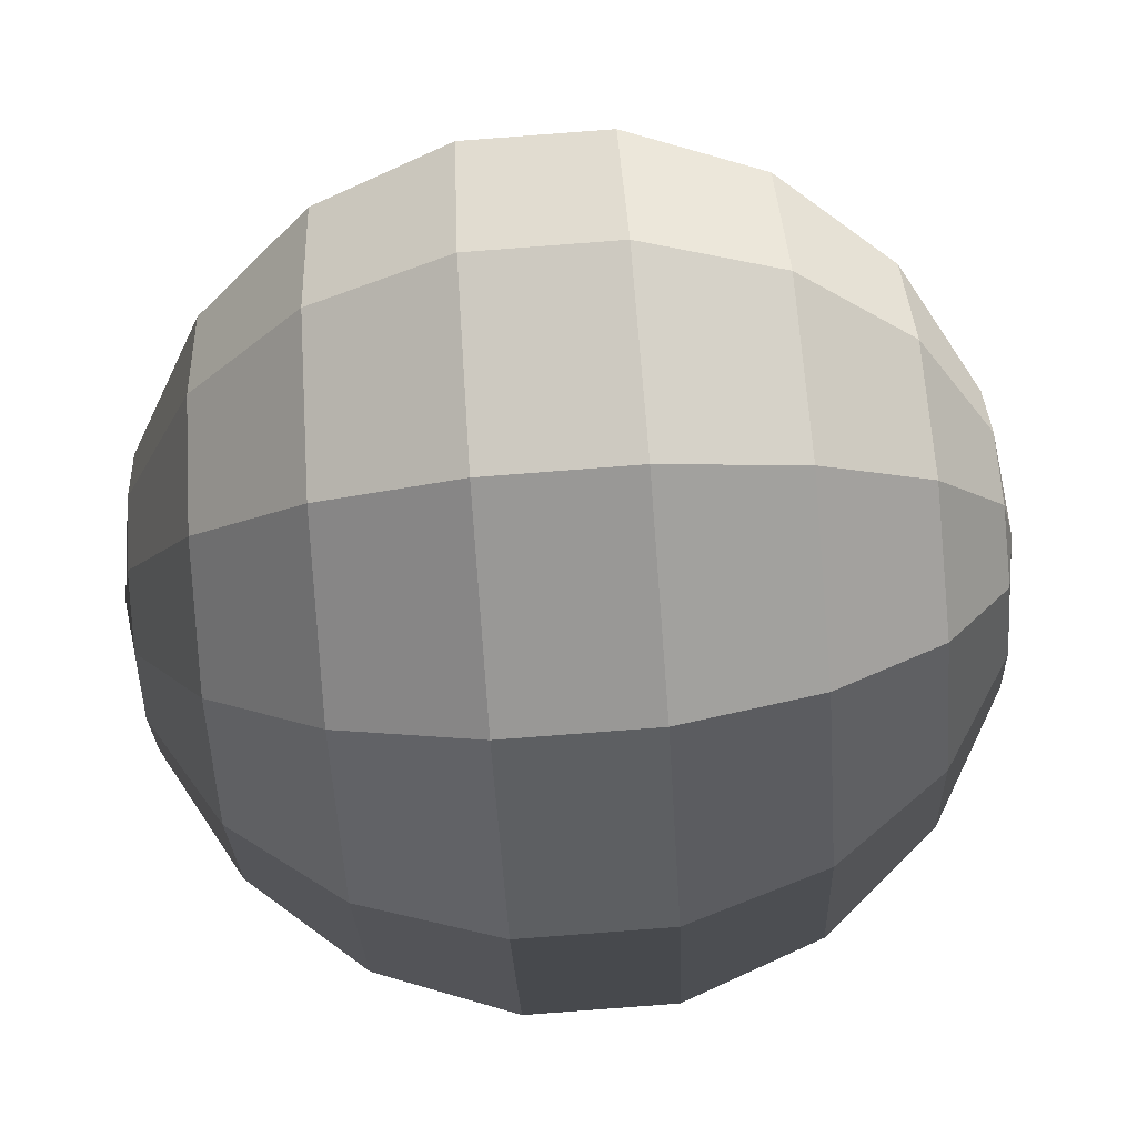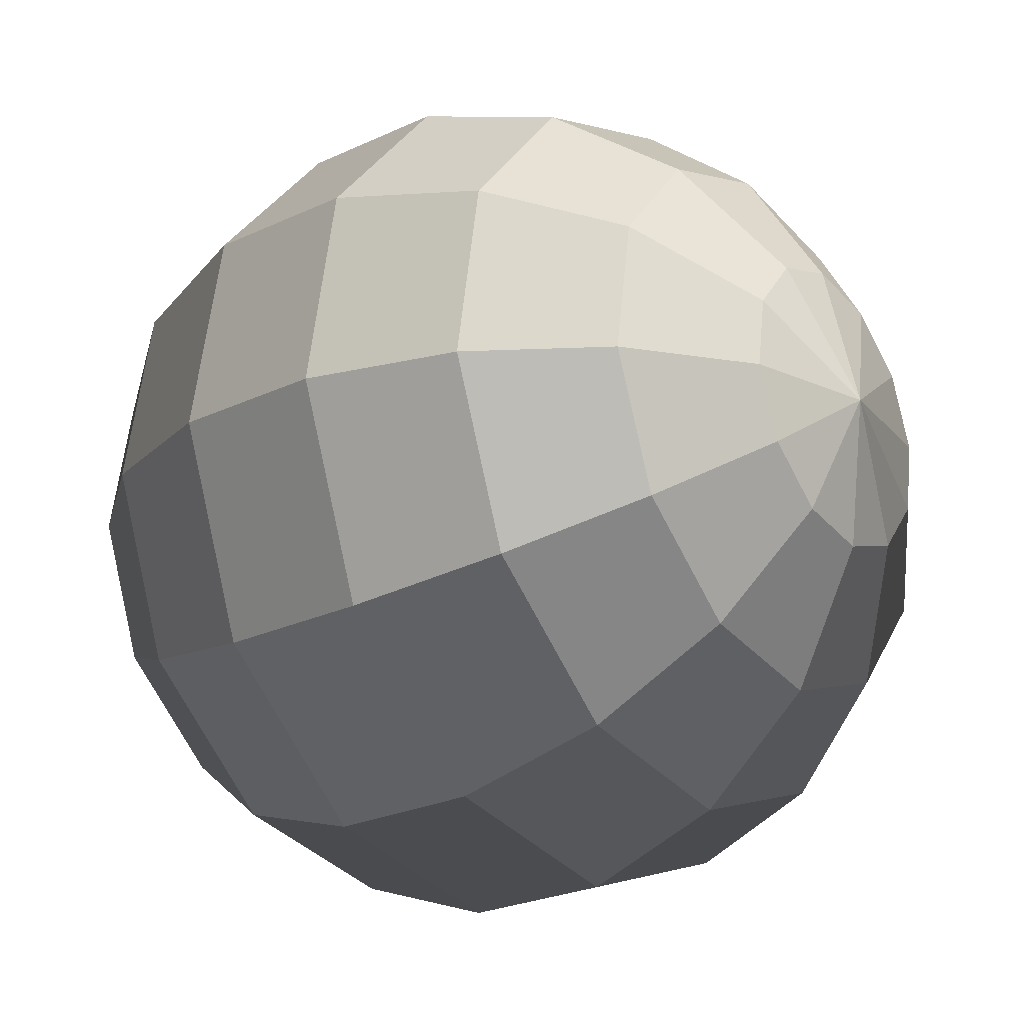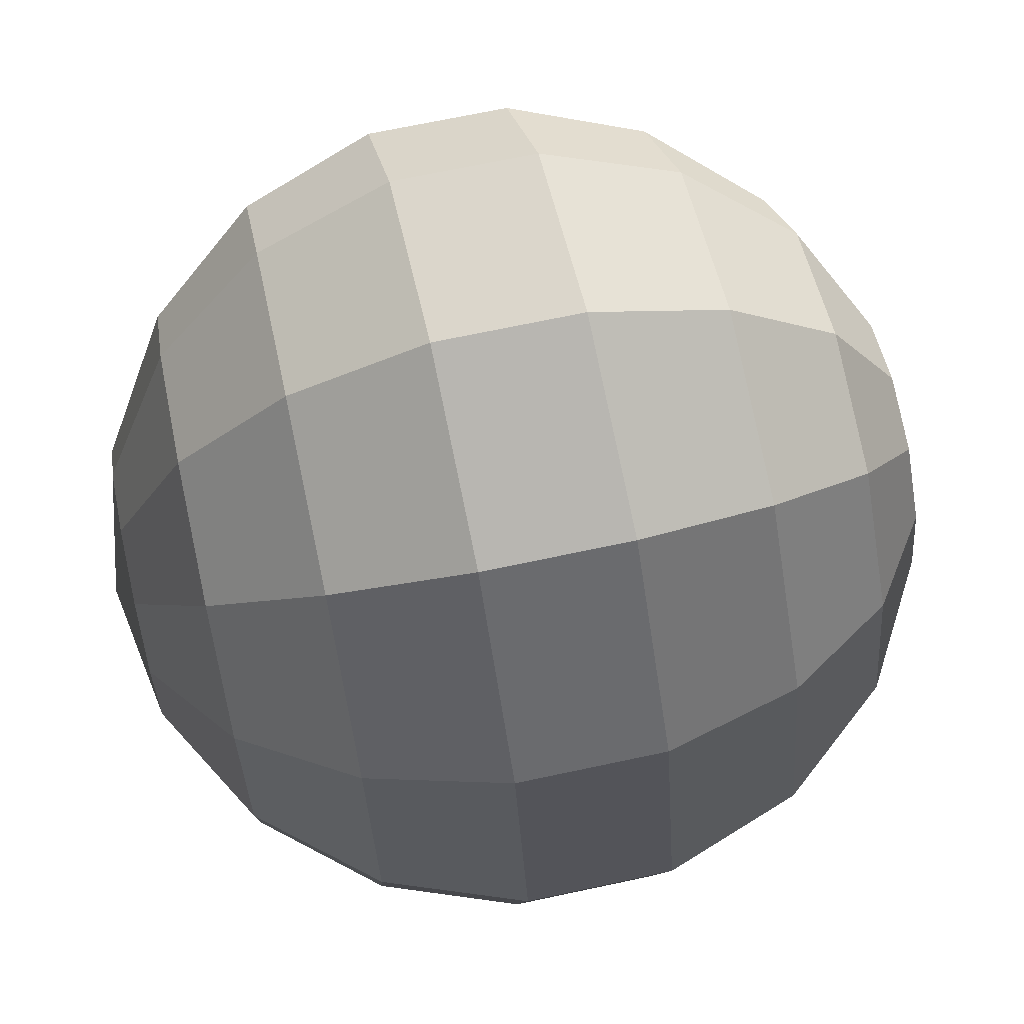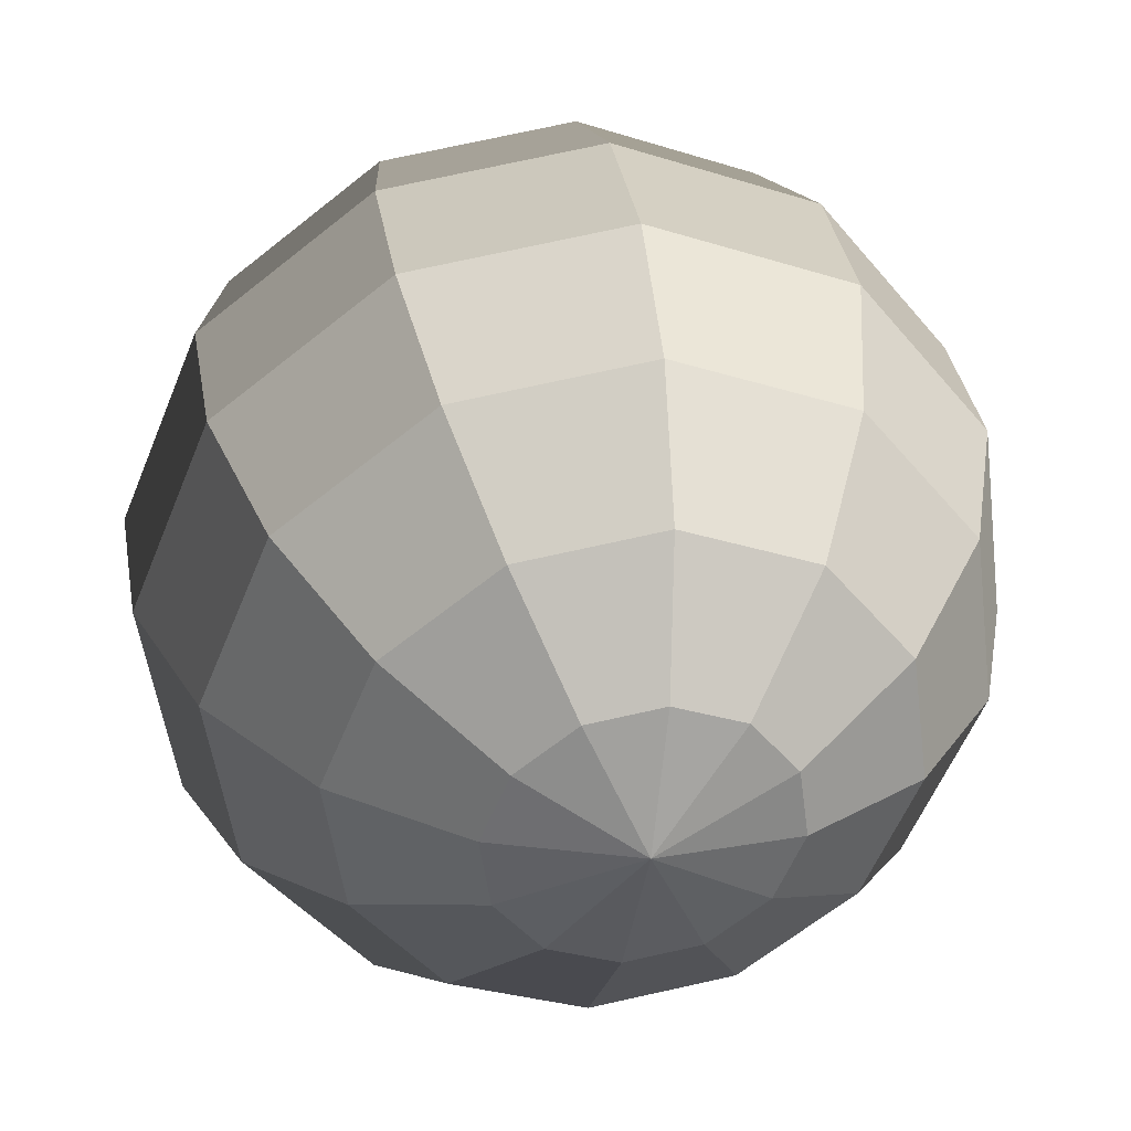
<metadata>
{"format":"obj","ext":"obj","renderer":"f3d","projection":"perspective","resolution":1024,"background":"white","views":[{"elev":74.9,"azim":-131.7,"up":"+Z"},{"elev":-23.2,"azim":-90.7,"up":"+Z"},{"elev":61.9,"azim":-139.7,"up":"+Z"},{"elev":-16.9,"azim":-104.2,"up":"+Y"}]}
</metadata>
<code>
v -2.212 -0.6427 0.1848
v -2.213 -0.6417 0.1842
v -2.213 -0.641 0.1876
v -2.213 -0.6417 0.1842
v -2.214 -0.6406 0.1845
v -2.213 -0.641 0.1876
v -2.214 -0.6406 0.1845
v -2.215 -0.6398 0.1857
v -2.213 -0.641 0.1876
v -2.215 -0.6398 0.1857
v -2.216 -0.6394 0.1874
v -2.213 -0.641 0.1876
v -2.216 -0.6394 0.1874
v -2.215 -0.6395 0.1891
v -2.213 -0.641 0.1876
v -2.215 -0.6395 0.1891
v -2.215 -0.6402 0.1904
v -2.213 -0.641 0.1876
v -2.215 -0.6402 0.1904
v -2.213 -0.6412 0.191
v -2.213 -0.641 0.1876
v -2.213 -0.6412 0.191
v -2.212 -0.6423 0.1907
v -2.213 -0.641 0.1876
v -2.212 -0.6423 0.1907
v -2.211 -0.6431 0.1895
v -2.213 -0.641 0.1876
v -2.211 -0.6431 0.1895
v -2.21 -0.6435 0.1878
v -2.213 -0.641 0.1876
v -2.21 -0.6435 0.1878
v -2.211 -0.6434 0.1861
v -2.213 -0.641 0.1876
v -2.211 -0.6434 0.1861
v -2.212 -0.6427 0.1848
v -2.213 -0.641 0.1876
v -2.211 -0.6451 0.1823
v -2.214 -0.6432 0.1812
v -2.213 -0.6417 0.1842
v -2.212 -0.6427 0.1848
v -2.214 -0.6432 0.1812
v -2.216 -0.6412 0.1819
v -2.214 -0.6406 0.1845
v -2.213 -0.6417 0.1842
v -2.216 -0.6412 0.1819
v -2.218 -0.6396 0.184
v -2.215 -0.6398 0.1857
v -2.214 -0.6406 0.1845
v -2.218 -0.6396 0.184
v -2.219 -0.6389 0.1872
v -2.216 -0.6394 0.1874
v -2.215 -0.6398 0.1857
v -2.219 -0.6389 0.1872
v -2.219 -0.6392 0.1904
v -2.215 -0.6395 0.1891
v -2.216 -0.6394 0.1874
v -2.219 -0.6392 0.1904
v -2.217 -0.6405 0.193
v -2.215 -0.6402 0.1904
v -2.215 -0.6395 0.1891
v -2.217 -0.6405 0.193
v -2.214 -0.6424 0.194
v -2.213 -0.6412 0.191
v -2.215 -0.6402 0.1904
v -2.214 -0.6424 0.194
v -2.212 -0.6444 0.1934
v -2.212 -0.6423 0.1907
v -2.213 -0.6412 0.191
v -2.212 -0.6444 0.1934
v -2.21 -0.646 0.1912
v -2.211 -0.6431 0.1895
v -2.212 -0.6423 0.1907
v -2.21 -0.646 0.1912
v -2.209 -0.6467 0.1881
v -2.21 -0.6435 0.1878
v -2.211 -0.6431 0.1895
v -2.209 -0.6467 0.1881
v -2.21 -0.6464 0.1848
v -2.211 -0.6434 0.1861
v -2.21 -0.6435 0.1878
v -2.21 -0.6464 0.1848
v -2.211 -0.6451 0.1823
v -2.212 -0.6427 0.1848
v -2.211 -0.6434 0.1861
v -2.212 -0.648 0.1805
v -2.215 -0.6455 0.1791
v -2.214 -0.6432 0.1812
v -2.211 -0.6451 0.1823
v -2.215 -0.6455 0.1791
v -2.219 -0.6428 0.1799
v -2.216 -0.6412 0.1819
v -2.214 -0.6432 0.1812
v -2.219 -0.6428 0.1799
v -2.222 -0.6406 0.1828
v -2.218 -0.6396 0.184
v -2.216 -0.6412 0.1819
v -2.222 -0.6406 0.1828
v -2.223 -0.6397 0.1871
v -2.219 -0.6389 0.1872
v -2.218 -0.6396 0.184
v -2.223 -0.6397 0.1871
v -2.222 -0.6401 0.1915
v -2.219 -0.6392 0.1904
v -2.219 -0.6389 0.1872
v -2.222 -0.6401 0.1915
v -2.22 -0.6418 0.1949
v -2.217 -0.6405 0.193
v -2.219 -0.6392 0.1904
v -2.22 -0.6418 0.1949
v -2.216 -0.6444 0.1963
v -2.214 -0.6424 0.194
v -2.217 -0.6405 0.193
v -2.216 -0.6444 0.1963
v -2.213 -0.6471 0.1955
v -2.212 -0.6444 0.1934
v -2.214 -0.6424 0.194
v -2.213 -0.6471 0.1955
v -2.21 -0.6492 0.1925
v -2.21 -0.646 0.1912
v -2.212 -0.6444 0.1934
v -2.21 -0.6492 0.1925
v -2.209 -0.6502 0.1883
v -2.209 -0.6467 0.1881
v -2.21 -0.646 0.1912
v -2.209 -0.6502 0.1883
v -2.21 -0.6497 0.1839
v -2.21 -0.6464 0.1848
v -2.209 -0.6467 0.1881
v -2.21 -0.6497 0.1839
v -2.212 -0.648 0.1805
v -2.211 -0.6451 0.1823
v -2.21 -0.6464 0.1848
v -2.213 -0.651 0.1796
v -2.217 -0.6481 0.1779
v -2.215 -0.6455 0.1791
v -2.212 -0.648 0.1805
v -2.217 -0.6481 0.1779
v -2.221 -0.645 0.1789
v -2.219 -0.6428 0.1799
v -2.215 -0.6455 0.1791
v -2.221 -0.645 0.1789
v -2.224 -0.6426 0.1823
v -2.222 -0.6406 0.1828
v -2.219 -0.6428 0.1799
v -2.224 -0.6426 0.1823
v -2.226 -0.6415 0.1871
v -2.223 -0.6397 0.1871
v -2.222 -0.6406 0.1828
v -2.226 -0.6415 0.1871
v -2.225 -0.642 0.1921
v -2.222 -0.6401 0.1915
v -2.223 -0.6397 0.1871
v -2.225 -0.642 0.1921
v -2.222 -0.644 0.1959
v -2.22 -0.6418 0.1949
v -2.222 -0.6401 0.1915
v -2.222 -0.644 0.1959
v -2.218 -0.6469 0.1976
v -2.216 -0.6444 0.1963
v -2.22 -0.6418 0.1949
v -2.218 -0.6469 0.1976
v -2.214 -0.65 0.1966
v -2.213 -0.6471 0.1955
v -2.216 -0.6444 0.1963
v -2.214 -0.65 0.1966
v -2.211 -0.6524 0.1933
v -2.21 -0.6492 0.1925
v -2.213 -0.6471 0.1955
v -2.211 -0.6524 0.1933
v -2.21 -0.6535 0.1885
v -2.209 -0.6502 0.1883
v -2.21 -0.6492 0.1925
v -2.21 -0.6535 0.1885
v -2.211 -0.653 0.1834
v -2.21 -0.6497 0.1839
v -2.209 -0.6502 0.1883
v -2.211 -0.653 0.1834
v -2.213 -0.651 0.1796
v -2.212 -0.648 0.1805
v -2.21 -0.6497 0.1839
v -2.216 -0.6538 0.1797
v -2.219 -0.6509 0.178
v -2.217 -0.6481 0.1779
v -2.213 -0.651 0.1796
v -2.219 -0.6509 0.178
v -2.223 -0.6478 0.179
v -2.221 -0.645 0.1789
v -2.217 -0.6481 0.1779
v -2.223 -0.6478 0.179
v -2.226 -0.6454 0.1823
v -2.224 -0.6426 0.1823
v -2.221 -0.645 0.1789
v -2.226 -0.6454 0.1823
v -2.228 -0.6443 0.1871
v -2.226 -0.6415 0.1871
v -2.224 -0.6426 0.1823
v -2.228 -0.6443 0.1871
v -2.227 -0.6448 0.1921
v -2.225 -0.642 0.1921
v -2.226 -0.6415 0.1871
v -2.227 -0.6448 0.1921
v -2.224 -0.6468 0.196
v -2.222 -0.644 0.1959
v -2.225 -0.642 0.1921
v -2.224 -0.6468 0.196
v -2.22 -0.6497 0.1977
v -2.218 -0.6469 0.1976
v -2.222 -0.644 0.1959
v -2.22 -0.6497 0.1977
v -2.216 -0.6527 0.1967
v -2.214 -0.65 0.1966
v -2.218 -0.6469 0.1976
v -2.216 -0.6527 0.1967
v -2.213 -0.6552 0.1933
v -2.211 -0.6524 0.1933
v -2.214 -0.65 0.1966
v -2.213 -0.6552 0.1933
v -2.212 -0.6562 0.1885
v -2.21 -0.6535 0.1885
v -2.211 -0.6524 0.1933
v -2.212 -0.6562 0.1885
v -2.213 -0.6557 0.1835
v -2.211 -0.653 0.1834
v -2.21 -0.6535 0.1885
v -2.213 -0.6557 0.1835
v -2.216 -0.6538 0.1797
v -2.213 -0.651 0.1796
v -2.211 -0.653 0.1834
v -2.218 -0.6559 0.1807
v -2.221 -0.6534 0.1793
v -2.219 -0.6509 0.178
v -2.216 -0.6538 0.1797
v -2.221 -0.6534 0.1793
v -2.225 -0.6507 0.1801
v -2.223 -0.6478 0.179
v -2.219 -0.6509 0.178
v -2.225 -0.6507 0.1801
v -2.228 -0.6486 0.1831
v -2.226 -0.6454 0.1823
v -2.223 -0.6478 0.179
v -2.228 -0.6486 0.1831
v -2.229 -0.6476 0.1873
v -2.228 -0.6443 0.1871
v -2.226 -0.6454 0.1823
v -2.229 -0.6476 0.1873
v -2.228 -0.648 0.1917
v -2.227 -0.6448 0.1921
v -2.228 -0.6443 0.1871
v -2.228 -0.648 0.1917
v -2.226 -0.6498 0.1951
v -2.224 -0.6468 0.196
v -2.227 -0.6448 0.1921
v -2.226 -0.6498 0.1951
v -2.222 -0.6523 0.1965
v -2.22 -0.6497 0.1977
v -2.224 -0.6468 0.196
v -2.222 -0.6523 0.1965
v -2.219 -0.655 0.1957
v -2.216 -0.6527 0.1967
v -2.22 -0.6497 0.1977
v -2.219 -0.655 0.1957
v -2.216 -0.6571 0.1928
v -2.213 -0.6552 0.1933
v -2.216 -0.6527 0.1967
v -2.216 -0.6571 0.1928
v -2.215 -0.6581 0.1885
v -2.212 -0.6562 0.1885
v -2.213 -0.6552 0.1933
v -2.215 -0.6581 0.1885
v -2.216 -0.6577 0.1841
v -2.213 -0.6557 0.1835
v -2.212 -0.6562 0.1885
v -2.216 -0.6577 0.1841
v -2.218 -0.6559 0.1807
v -2.216 -0.6538 0.1797
v -2.213 -0.6557 0.1835
v -2.221 -0.6572 0.1826
v -2.223 -0.6553 0.1816
v -2.221 -0.6534 0.1793
v -2.218 -0.6559 0.1807
v -2.223 -0.6553 0.1816
v -2.226 -0.6533 0.1822
v -2.225 -0.6507 0.1801
v -2.221 -0.6534 0.1793
v -2.226 -0.6533 0.1822
v -2.228 -0.6518 0.1844
v -2.228 -0.6486 0.1831
v -2.225 -0.6507 0.1801
v -2.228 -0.6518 0.1844
v -2.229 -0.6511 0.1875
v -2.229 -0.6476 0.1873
v -2.228 -0.6486 0.1831
v -2.229 -0.6511 0.1875
v -2.228 -0.6514 0.1908
v -2.228 -0.648 0.1917
v -2.229 -0.6476 0.1873
v -2.228 -0.6514 0.1908
v -2.226 -0.6527 0.1933
v -2.226 -0.6498 0.1951
v -2.228 -0.648 0.1917
v -2.226 -0.6527 0.1933
v -2.224 -0.6546 0.1944
v -2.222 -0.6523 0.1965
v -2.226 -0.6498 0.1951
v -2.224 -0.6546 0.1944
v -2.221 -0.6566 0.1937
v -2.219 -0.655 0.1957
v -2.222 -0.6523 0.1965
v -2.221 -0.6566 0.1937
v -2.219 -0.6581 0.1916
v -2.216 -0.6571 0.1928
v -2.219 -0.655 0.1957
v -2.219 -0.6581 0.1916
v -2.218 -0.6589 0.1884
v -2.215 -0.6581 0.1885
v -2.216 -0.6571 0.1928
v -2.218 -0.6589 0.1884
v -2.219 -0.6585 0.1852
v -2.216 -0.6577 0.1841
v -2.215 -0.6581 0.1885
v -2.219 -0.6585 0.1852
v -2.221 -0.6572 0.1826
v -2.218 -0.6559 0.1807
v -2.216 -0.6577 0.1841
v -2.223 -0.6575 0.1852
v -2.224 -0.6565 0.1846
v -2.223 -0.6553 0.1816
v -2.221 -0.6572 0.1826
v -2.224 -0.6565 0.1846
v -2.226 -0.6555 0.1849
v -2.226 -0.6533 0.1822
v -2.223 -0.6553 0.1816
v -2.226 -0.6555 0.1849
v -2.227 -0.6546 0.1861
v -2.228 -0.6518 0.1844
v -2.226 -0.6533 0.1822
v -2.227 -0.6546 0.1861
v -2.227 -0.6543 0.1878
v -2.229 -0.6511 0.1875
v -2.228 -0.6518 0.1844
v -2.227 -0.6543 0.1878
v -2.227 -0.6544 0.1895
v -2.228 -0.6514 0.1908
v -2.229 -0.6511 0.1875
v -2.227 -0.6544 0.1895
v -2.226 -0.6551 0.1908
v -2.226 -0.6527 0.1933
v -2.228 -0.6514 0.1908
v -2.226 -0.6551 0.1908
v -2.225 -0.6561 0.1914
v -2.224 -0.6546 0.1944
v -2.226 -0.6527 0.1933
v -2.225 -0.6561 0.1914
v -2.223 -0.6572 0.1911
v -2.221 -0.6566 0.1937
v -2.224 -0.6546 0.1944
v -2.223 -0.6572 0.1911
v -2.222 -0.658 0.1899
v -2.219 -0.6581 0.1916
v -2.221 -0.6566 0.1937
v -2.222 -0.658 0.1899
v -2.222 -0.6584 0.1882
v -2.218 -0.6589 0.1884
v -2.219 -0.6581 0.1916
v -2.222 -0.6584 0.1882
v -2.222 -0.6582 0.1865
v -2.219 -0.6585 0.1852
v -2.218 -0.6589 0.1884
v -2.222 -0.6582 0.1865
v -2.223 -0.6575 0.1852
v -2.221 -0.6572 0.1826
v -2.219 -0.6585 0.1852
v -2.225 -0.6568 0.188
v -2.224 -0.6565 0.1846
v -2.223 -0.6575 0.1852
v -2.225 -0.6568 0.188
v -2.226 -0.6555 0.1849
v -2.224 -0.6565 0.1846
v -2.225 -0.6568 0.188
v -2.227 -0.6546 0.1861
v -2.226 -0.6555 0.1849
v -2.225 -0.6568 0.188
v -2.227 -0.6543 0.1878
v -2.227 -0.6546 0.1861
v -2.225 -0.6568 0.188
v -2.227 -0.6544 0.1895
v -2.227 -0.6543 0.1878
v -2.225 -0.6568 0.188
v -2.226 -0.6551 0.1908
v -2.227 -0.6544 0.1895
v -2.225 -0.6568 0.188
v -2.225 -0.6561 0.1914
v -2.226 -0.6551 0.1908
v -2.225 -0.6568 0.188
v -2.223 -0.6572 0.1911
v -2.225 -0.6561 0.1914
v -2.225 -0.6568 0.188
v -2.222 -0.658 0.1899
v -2.223 -0.6572 0.1911
v -2.225 -0.6568 0.188
v -2.222 -0.6584 0.1882
v -2.222 -0.658 0.1899
v -2.225 -0.6568 0.188
v -2.222 -0.6582 0.1865
v -2.222 -0.6584 0.1882
v -2.225 -0.6568 0.188
v -2.223 -0.6575 0.1852
v -2.222 -0.6582 0.1865
f 1 2 3
f 4 5 6
f 7 8 9
f 10 11 12
f 13 14 15
f 16 17 18
f 19 20 21
f 22 23 24
f 25 26 27
f 28 29 30
f 31 32 33
f 34 35 36
f 37 38 39
f 37 39 40
f 41 42 43
f 41 43 44
f 45 46 47
f 45 47 48
f 49 50 51
f 49 51 52
f 53 54 55
f 53 55 56
f 57 58 59
f 57 59 60
f 61 62 63
f 61 63 64
f 65 66 67
f 65 67 68
f 69 70 71
f 69 71 72
f 73 74 75
f 73 75 76
f 77 78 79
f 77 79 80
f 81 82 83
f 81 83 84
f 85 86 87
f 85 87 88
f 89 90 91
f 89 91 92
f 93 94 95
f 93 95 96
f 97 98 99
f 97 99 100
f 101 102 103
f 101 103 104
f 105 106 107
f 105 107 108
f 109 110 111
f 109 111 112
f 113 114 115
f 113 115 116
f 117 118 119
f 117 119 120
f 121 122 123
f 121 123 124
f 125 126 127
f 125 127 128
f 129 130 131
f 129 131 132
f 133 134 135
f 133 135 136
f 137 138 139
f 137 139 140
f 141 142 143
f 141 143 144
f 145 146 147
f 145 147 148
f 149 150 151
f 149 151 152
f 153 154 155
f 153 155 156
f 157 158 159
f 157 159 160
f 161 162 163
f 161 163 164
f 165 166 167
f 165 167 168
f 169 170 171
f 169 171 172
f 173 174 175
f 173 175 176
f 177 178 179
f 177 179 180
f 181 182 183
f 181 183 184
f 185 186 187
f 185 187 188
f 189 190 191
f 189 191 192
f 193 194 195
f 193 195 196
f 197 198 199
f 197 199 200
f 201 202 203
f 201 203 204
f 205 206 207
f 205 207 208
f 209 210 211
f 209 211 212
f 213 214 215
f 213 215 216
f 217 218 219
f 217 219 220
f 221 222 223
f 221 223 224
f 225 226 227
f 225 227 228
f 229 230 231
f 229 231 232
f 233 234 235
f 233 235 236
f 237 238 239
f 237 239 240
f 241 242 243
f 241 243 244
f 245 246 247
f 245 247 248
f 249 250 251
f 249 251 252
f 253 254 255
f 253 255 256
f 257 258 259
f 257 259 260
f 261 262 263
f 261 263 264
f 265 266 267
f 265 267 268
f 269 270 271
f 269 271 272
f 273 274 275
f 273 275 276
f 277 278 279
f 277 279 280
f 281 282 283
f 281 283 284
f 285 286 287
f 285 287 288
f 289 290 291
f 289 291 292
f 293 294 295
f 293 295 296
f 297 298 299
f 297 299 300
f 301 302 303
f 301 303 304
f 305 306 307
f 305 307 308
f 309 310 311
f 309 311 312
f 313 314 315
f 313 315 316
f 317 318 319
f 317 319 320
f 321 322 323
f 321 323 324
f 325 326 327
f 325 327 328
f 329 330 331
f 329 331 332
f 333 334 335
f 333 335 336
f 337 338 339
f 337 339 340
f 341 342 343
f 341 343 344
f 345 346 347
f 345 347 348
f 349 350 351
f 349 351 352
f 353 354 355
f 353 355 356
f 357 358 359
f 357 359 360
f 361 362 363
f 361 363 364
f 365 366 367
f 365 367 368
f 369 370 371
f 369 371 372
f 373 374 375
f 376 377 378
f 379 380 381
f 382 383 384
f 385 386 387
f 388 389 390
f 391 392 393
f 394 395 396
f 397 398 399
f 400 401 402
f 403 404 405
f 406 407 408

</code>
